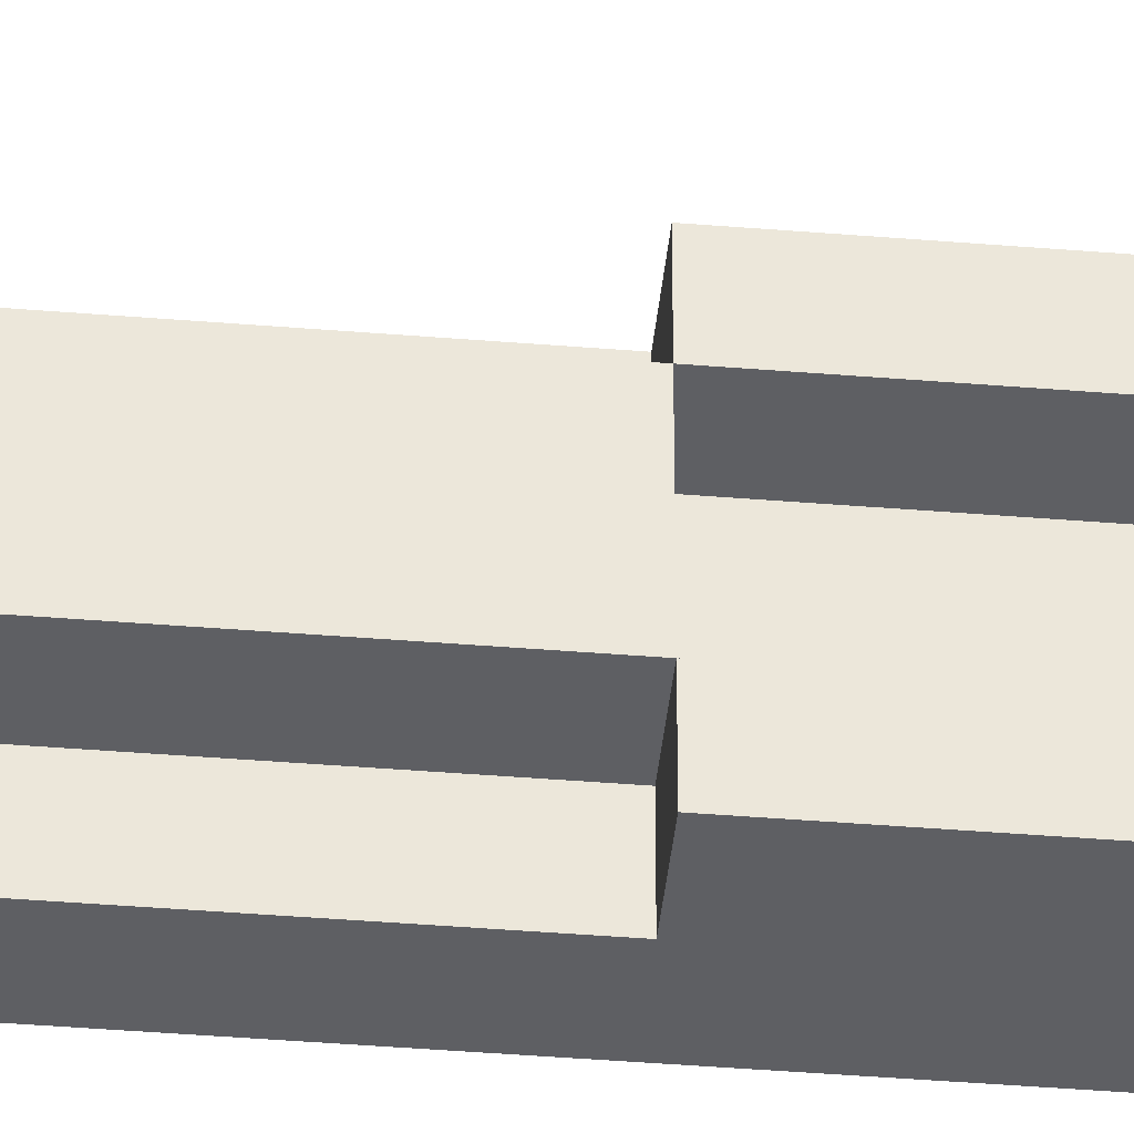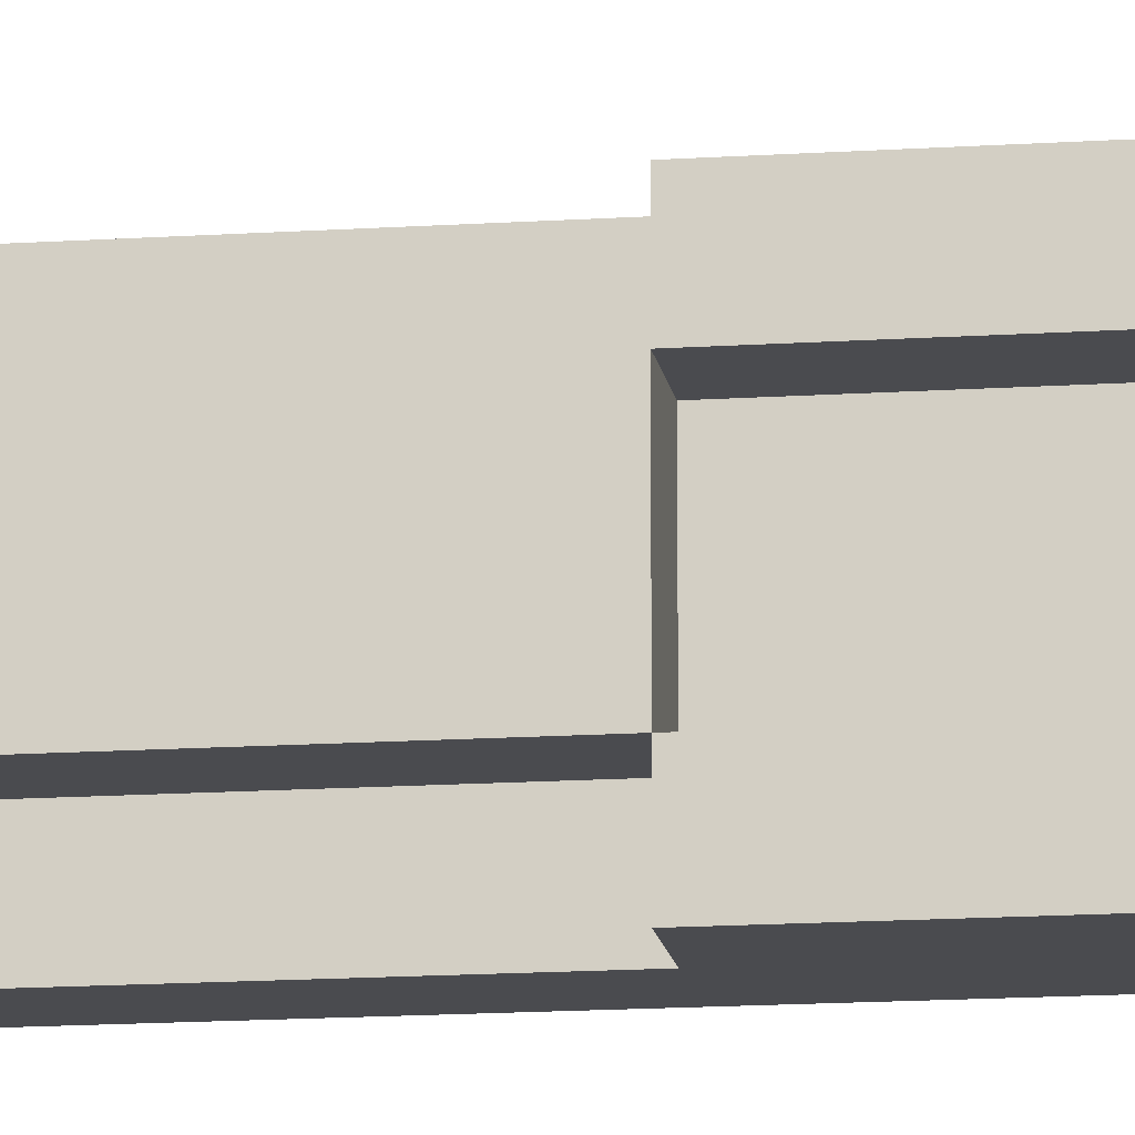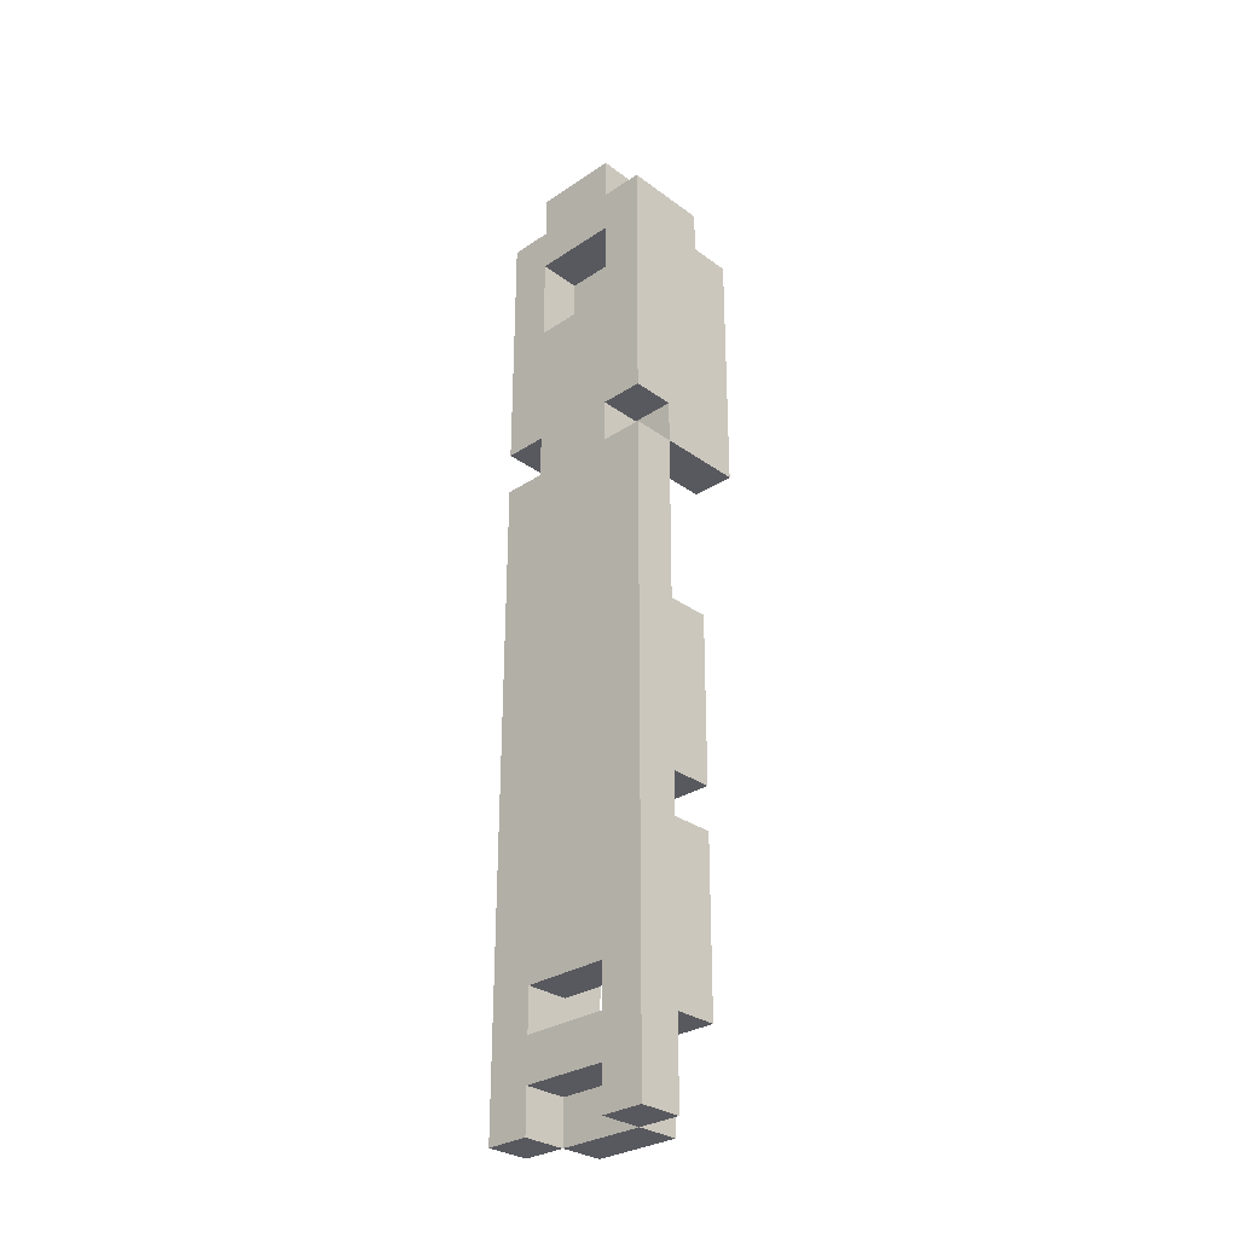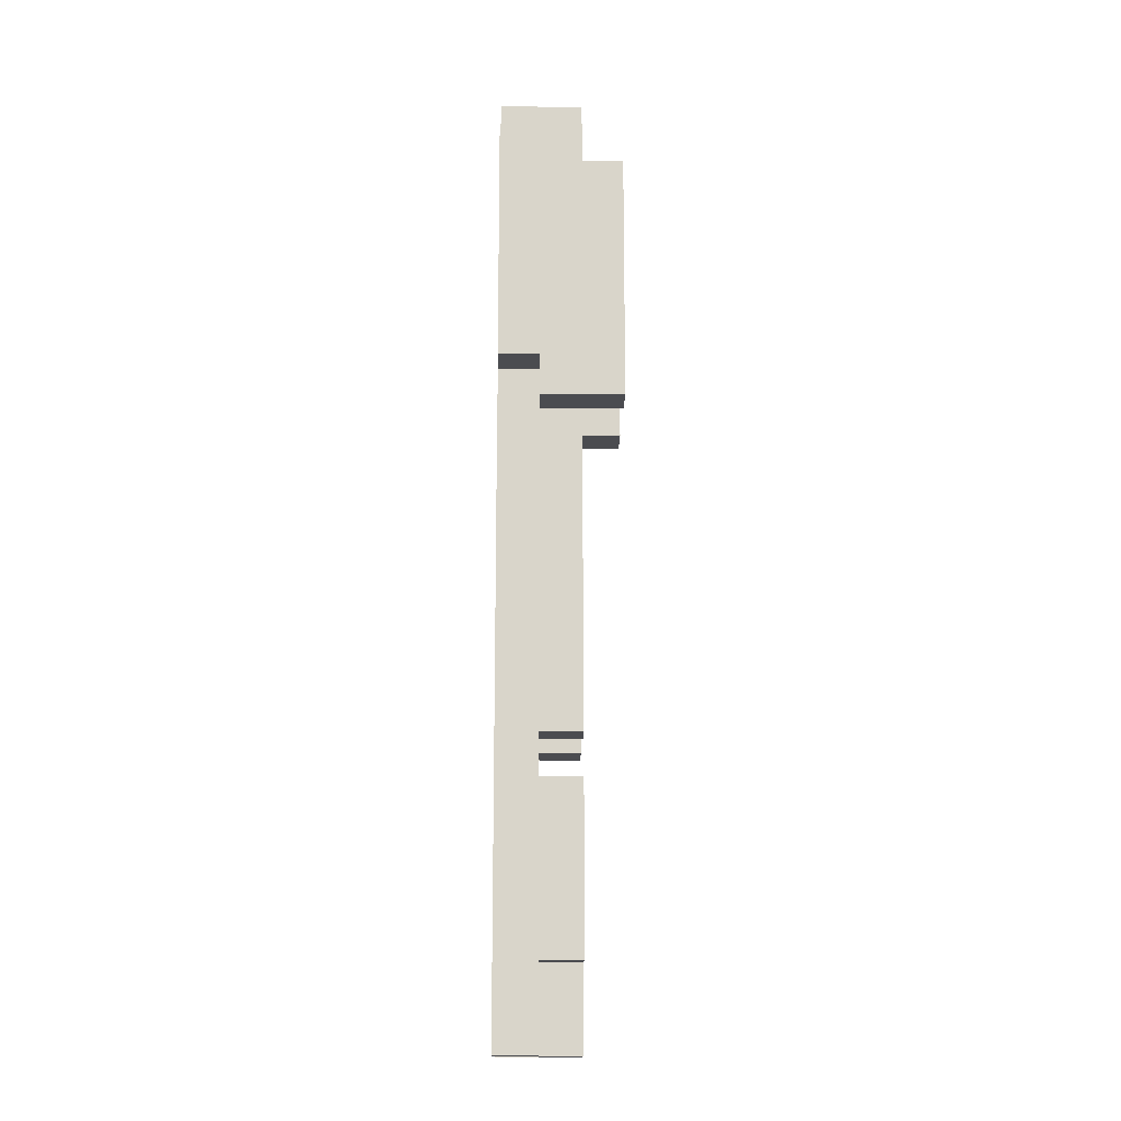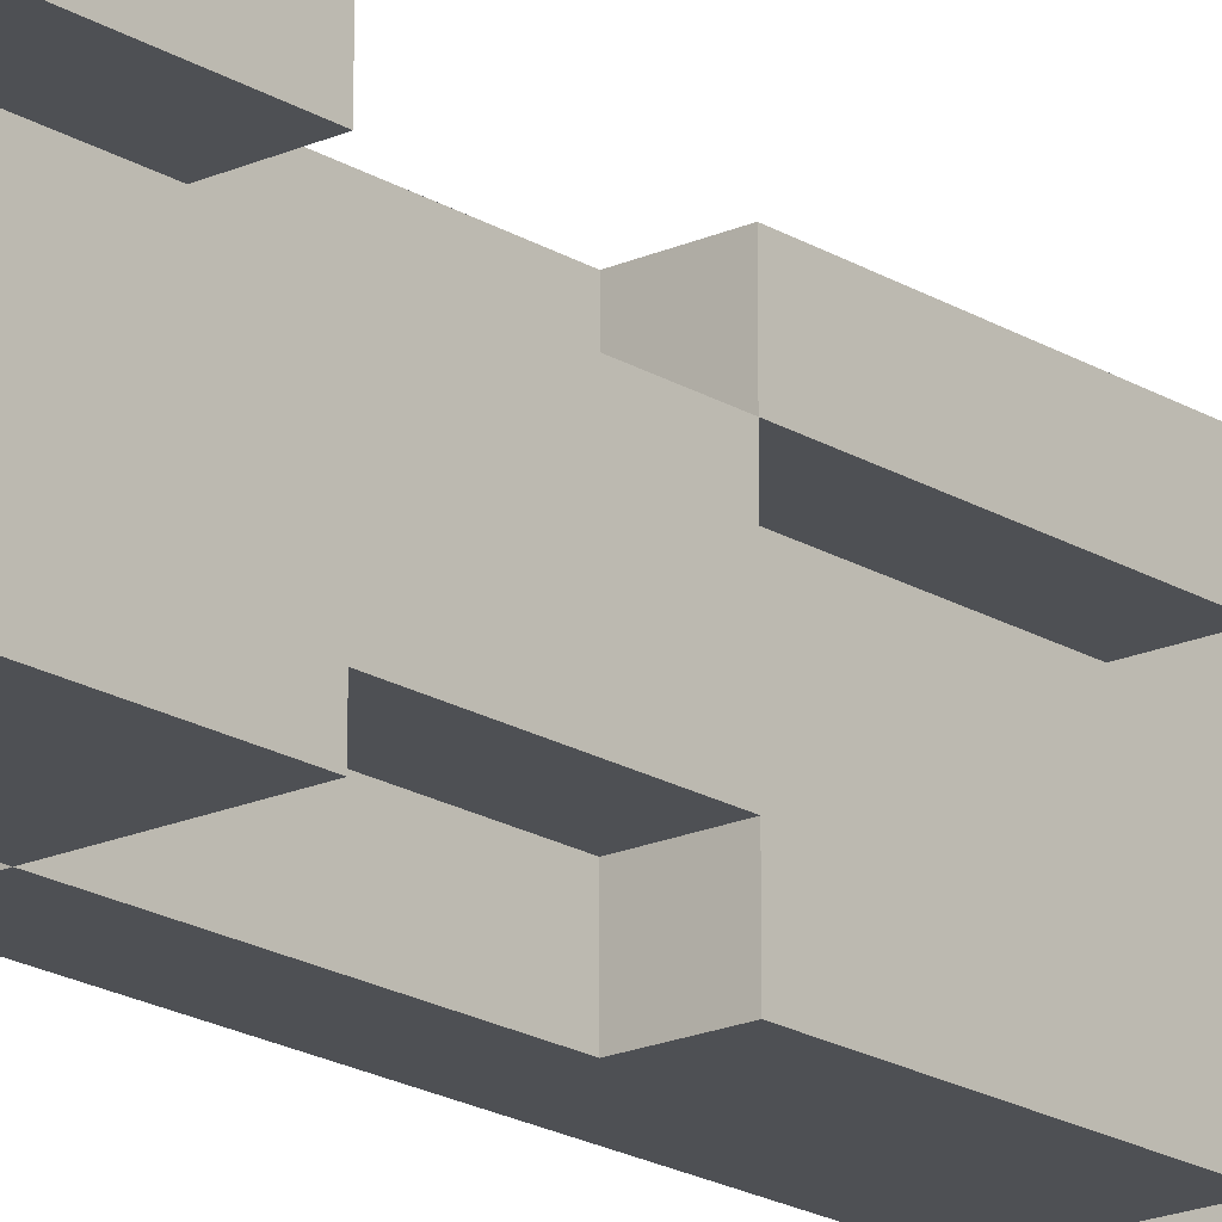
<metadata>
{"format":"obj","ext":"obj","renderer":"f3d","projection":"perspective","resolution":1024,"background":"white","views":[{"elev":-41.3,"azim":-95.7,"up":"+Z"},{"elev":-14.3,"azim":-81.6,"up":"+Z"},{"elev":-30.3,"azim":133.7,"up":"+Y"},{"elev":-15.2,"azim":179.4,"up":"+Y"},{"elev":-18.9,"azim":-139.4,"up":"+Z"}]}
</metadata>
<code>
o
v -0.15 0.35 0.2
v -0.15 0.35 0.1
v -0.15 0.35 -0.1
v -0.15 0.35 -0.2
v -0.15 0.95 0.2
v -0.15 0.95 0.1
v -0.15 0.95 -0.1
v -0.15 0.95 -0.2
v -0.05 -1.15 0.1
v -0.05 -1.15 -0.1
v -0.05 -0.95 0.2
v -0.05 -0.95 0.1
v -0.05 -0.95 -0.1
v -0.05 -0.95 -0.2
v -0.05 -0.55 0.2
v -0.05 -0.55 0.1
v -0.05 -0.55 -0.1
v -0.05 -0.55 -0.2
v -0.05 -0.45 0.2
v -0.05 -0.45 0.1
v -0.05 -0.45 -0.1
v -0.05 -0.45 -0.2
v -0.05 -0.05 0.2
v -0.05 -0.05 0.1
v -0.05 -0.05 -0.1
v -0.05 -0.05 -0.2
v -0.05 0.35 0.1
v -0.05 0.35 -0.1
v -0.05 0.45 0.1
v -0.05 0.45 -0.1
v -0.05 0.85 0.1
v -0.05 0.85 -0.1
v -0.05 0.95 0.2
v -0.05 0.95 0.1
v -0.05 0.95 -0.1
v -0.05 0.95 -0.2
v -0.05 1.05 0.2
v -0.05 1.05 0.1
v -0.05 1.05 -0.1
v -0.05 1.05 -0.2
v -0.05 1.15 0.1
v -0.05 1.15 -0.1
v 0.05 -1.15 0.2
v 0.05 -1.15 0.1
v 0.05 -1.15 -0.1
v 0.05 -1.15 -0.2
v 0.05 -0.95 0.2
v 0.05 -0.95 0.1
v 0.05 -0.95 -0.1
v 0.05 -0.95 -0.2
v 0.05 -0.85 0.1
v 0.05 -0.85 -0.1
v 0.05 -0.55 0.2
v 0.05 -0.55 0.1
v 0.05 -0.55 -0.1
v 0.05 -0.55 -0.2
v 0.05 -0.45 0.2
v 0.05 -0.45 0.1
v 0.05 -0.45 -0.1
v 0.05 -0.45 -0.2
v 0.05 -0.05 0.2
v 0.05 -0.05 0.1
v 0.05 -0.05 -0.1
v 0.05 -0.05 -0.2
v 0.05 0.35 0.2
v 0.05 0.35 0.1
v 0.05 0.35 -0.1
v 0.05 0.35 -0.2
v 0.05 -1.15 0.1
v 0.05 -1.15 -0.1
v 0.05 -1.05 0.1
v 0.05 -1.05 -0.1
v 0.05 0.35 0.2
v 0.05 0.35 0.1
v 0.05 0.35 -0.1
v 0.05 0.35 -0.2
v 0.05 0.45 0.2
v 0.05 0.45 0.1
v 0.05 0.45 -0.1
v 0.05 0.45 -0.2
v 0.05 0.75 0.1
v 0.05 0.75 -0.1
v 0.05 0.85 0.1
v 0.05 0.85 -0.1
v 0.05 0.95 0.1
v 0.05 0.95 -0.1
v 0.15 -1.15 0.2
v 0.15 -1.15 0.1
v 0.15 -1.15 -0.1
v 0.15 -1.15 -0.2
v 0.15 -1.05 0.1
v 0.15 -1.05 -0.1
v 0.15 -0.95 0.1
v 0.15 -0.95 -0.1
v 0.15 -0.85 0.1
v 0.15 -0.85 -0.1
v 0.15 0.35 0.2
v 0.15 0.35 0.1
v 0.15 0.35 -0.1
v 0.15 0.35 -0.2
v 0.15 0.45 0.2
v 0.15 0.45 0.1
v 0.15 0.45 -0.1
v 0.15 0.45 -0.2
v 0.15 0.75 0.1
v 0.15 0.75 -0.1
v 0.15 0.95 0.1
v 0.15 0.95 -0.1
v 0.15 1.05 0.2
v 0.15 1.05 0.1
v 0.15 1.05 -0.1
v 0.15 1.05 -0.2
v 0.15 1.15 0.1
v 0.15 1.15 -0.1
v -0.15 0.35 0.2
v -0.15 0.95 0.2
v -0.05 -0.95 0.2
v -0.05 -0.55 0.2
v -0.05 -0.45 0.2
v -0.05 -0.05 0.2
v -0.05 0.95 0.2
v -0.05 1.05 0.2
v 0.05 -1.15 0.2
v 0.05 -0.95 0.2
v 0.05 -0.55 0.2
v 0.05 -0.45 0.2
v 0.05 -0.05 0.2
v 0.05 0.35 0.2
v 0.05 0.45 0.2
v 0.15 -1.15 0.2
v 0.15 0.35 0.2
v 0.15 0.45 0.2
v 0.15 1.05 0.2
v -0.05 -1.15 0.1
v -0.05 -0.95 0.1
v -0.05 -0.05 0.1
v -0.05 0.35 0.1
v -0.05 1.05 0.1
v -0.05 1.15 0.1
v 0.05 -1.15 0.1
v 0.05 -0.95 0.1
v 0.05 -0.05 0.1
v 0.05 0.35 0.1
v 0.05 0.45 0.1
v 0.15 0.35 0.1
v 0.15 0.45 0.1
v 0.15 1.05 0.1
v 0.15 1.15 0.1
v -0.15 0.35 -0.1
v -0.15 0.95 -0.1
v -0.05 -0.95 -0.1
v -0.05 -0.55 -0.1
v -0.05 -0.45 -0.1
v -0.05 -0.05 -0.1
v -0.05 0.35 -0.1
v -0.05 0.45 -0.1
v -0.05 0.85 -0.1
v -0.05 0.95 -0.1
v 0.05 -1.15 -0.1
v 0.05 -1.05 -0.1
v 0.05 -0.95 -0.1
v 0.05 -0.85 -0.1
v 0.05 -0.55 -0.1
v 0.05 -0.45 -0.1
v 0.05 -0.05 -0.1
v 0.05 0.75 -0.1
v 0.05 0.85 -0.1
v 0.05 0.95 -0.1
v 0.15 -1.15 -0.1
v 0.15 -1.05 -0.1
v 0.15 -0.95 -0.1
v 0.15 -0.85 -0.1
v 0.15 0.75 -0.1
v 0.15 0.95 -0.1
v -0.15 0.35 0.1
v -0.15 0.95 0.1
v -0.05 -0.95 0.1
v -0.05 -0.55 0.1
v -0.05 -0.45 0.1
v -0.05 -0.05 0.1
v -0.05 0.35 0.1
v -0.05 0.45 0.1
v -0.05 0.85 0.1
v -0.05 0.95 0.1
v 0.05 -1.15 0.1
v 0.05 -1.05 0.1
v 0.05 -0.95 0.1
v 0.05 -0.85 0.1
v 0.05 -0.55 0.1
v 0.05 -0.45 0.1
v 0.05 -0.05 0.1
v 0.05 0.75 0.1
v 0.05 0.85 0.1
v 0.05 0.95 0.1
v 0.15 -1.15 0.1
v 0.15 -1.05 0.1
v 0.15 -0.95 0.1
v 0.15 -0.85 0.1
v 0.15 0.75 0.1
v 0.15 0.95 0.1
v -0.05 -1.15 -0.1
v -0.05 -0.95 -0.1
v -0.05 -0.05 -0.1
v -0.05 0.35 -0.1
v -0.05 1.05 -0.1
v -0.05 1.15 -0.1
v 0.05 -1.15 -0.1
v 0.05 -0.95 -0.1
v 0.05 -0.05 -0.1
v 0.05 0.35 -0.1
v 0.05 0.45 -0.1
v 0.15 0.35 -0.1
v 0.15 0.45 -0.1
v 0.15 1.05 -0.1
v 0.15 1.15 -0.1
v -0.15 0.35 -0.2
v -0.15 0.95 -0.2
v -0.05 -0.95 -0.2
v -0.05 -0.55 -0.2
v -0.05 -0.45 -0.2
v -0.05 -0.05 -0.2
v -0.05 0.95 -0.2
v -0.05 1.05 -0.2
v 0.05 -1.15 -0.2
v 0.05 -0.95 -0.2
v 0.05 -0.55 -0.2
v 0.05 -0.45 -0.2
v 0.05 -0.05 -0.2
v 0.05 0.35 -0.2
v 0.05 0.45 -0.2
v 0.15 -1.15 -0.2
v 0.15 0.35 -0.2
v 0.15 0.45 -0.2
v 0.15 1.05 -0.2
v 0.05 -1.15 0.2
v 0.15 -1.15 0.2
v -0.05 -1.15 0.1
v 0.05 -1.15 0.1
v 0.15 -1.15 0.1
v -0.05 -1.15 -0.1
v 0.05 -1.15 -0.1
v 0.15 -1.15 -0.1
v 0.05 -1.15 -0.2
v 0.15 -1.15 -0.2
v 0.05 -1.05 0.1
v 0.15 -1.05 0.1
v 0.05 -1.05 -0.1
v 0.15 -1.05 -0.1
v -0.05 -0.95 0.2
v 0.05 -0.95 0.2
v -0.05 -0.95 0.1
v 0.05 -0.95 0.1
v -0.05 -0.95 -0.1
v 0.05 -0.95 -0.1
v -0.05 -0.95 -0.2
v 0.05 -0.95 -0.2
v 0.05 -0.85 0.1
v 0.15 -0.85 0.1
v 0.05 -0.85 -0.1
v 0.15 -0.85 -0.1
v -0.05 -0.45 0.2
v 0.05 -0.45 0.2
v -0.05 -0.45 0.1
v 0.05 -0.45 0.1
v -0.05 -0.45 -0.1
v 0.05 -0.45 -0.1
v -0.05 -0.45 -0.2
v 0.05 -0.45 -0.2
v -0.05 -0.05 0.1
v 0.05 -0.05 0.1
v -0.05 -0.05 -0.1
v 0.05 -0.05 -0.1
v -0.15 0.35 0.2
v 0.05 0.35 0.2
v -0.15 0.35 0.1
v -0.05 0.35 0.1
v 0.05 0.35 0.1
v -0.15 0.35 -0.1
v -0.05 0.35 -0.1
v 0.05 0.35 -0.1
v -0.15 0.35 -0.2
v 0.05 0.35 -0.2
v 0.05 0.45 0.2
v 0.15 0.45 0.2
v 0.05 0.45 0.1
v 0.15 0.45 0.1
v 0.05 0.45 -0.1
v 0.15 0.45 -0.1
v 0.05 0.45 -0.2
v 0.15 0.45 -0.2
v 0.05 0.95 0.1
v 0.15 0.95 0.1
v 0.05 0.95 -0.1
v 0.15 0.95 -0.1
v -0.05 -0.95 0.1
v 0.05 -0.95 0.1
v 0.15 -0.95 0.1
v -0.05 -0.95 -0.1
v 0.05 -0.95 -0.1
v 0.15 -0.95 -0.1
v -0.05 -0.55 0.2
v 0.05 -0.55 0.2
v -0.05 -0.55 0.1
v 0.05 -0.55 0.1
v -0.05 -0.55 -0.1
v 0.05 -0.55 -0.1
v -0.05 -0.55 -0.2
v 0.05 -0.55 -0.2
v -0.05 -0.05 0.2
v 0.05 -0.05 0.2
v -0.05 -0.05 0.1
v 0.05 -0.05 0.1
v -0.05 -0.05 -0.1
v 0.05 -0.05 -0.1
v -0.05 -0.05 -0.2
v 0.05 -0.05 -0.2
v 0.05 0.35 0.2
v 0.15 0.35 0.2
v 0.05 0.35 0.1
v 0.15 0.35 0.1
v 0.05 0.35 -0.1
v 0.15 0.35 -0.1
v 0.05 0.35 -0.2
v 0.15 0.35 -0.2
v 0.05 0.75 0.1
v 0.15 0.75 0.1
v 0.05 0.75 -0.1
v 0.15 0.75 -0.1
v -0.15 0.95 0.2
v -0.05 0.95 0.2
v -0.15 0.95 0.1
v -0.05 0.95 0.1
v -0.15 0.95 -0.1
v -0.05 0.95 -0.1
v -0.15 0.95 -0.2
v -0.05 0.95 -0.2
v -0.05 1.05 0.2
v 0.15 1.05 0.2
v -0.05 1.05 0.1
v 0.15 1.05 0.1
v -0.05 1.05 -0.1
v 0.15 1.05 -0.1
v -0.05 1.05 -0.2
v 0.15 1.05 -0.2
v -0.05 1.15 0.1
v 0.15 1.15 0.1
v -0.05 1.15 -0.1
v 0.15 1.15 -0.1
f 5 2 1
f 6 2 5
f 7 4 3
f 8 4 7
f 12 10 9
f 13 10 12
f 15 12 11
f 16 12 15
f 17 14 13
f 18 14 17
f 23 20 19
f 24 20 23
f 25 22 21
f 26 22 25
f 27 25 24
f 28 25 27
f 29 28 27
f 30 28 29
f 31 30 29
f 32 30 31
f 34 32 31
f 35 32 34
f 37 34 33
f 38 35 34
f 38 34 37
f 39 36 35
f 39 35 38
f 40 36 39
f 41 39 38
f 42 39 41
f 47 44 43
f 48 44 47
f 49 46 45
f 50 46 49
f 54 52 51
f 55 52 54
f 57 54 53
f 57 56 55
f 57 55 54
f 58 56 57
f 59 56 58
f 60 56 59
f 62 59 58
f 63 59 62
f 65 62 61
f 66 62 65
f 67 64 63
f 68 64 67
f 69 70 71
f 71 70 72
f 73 74 77
f 77 74 78
f 75 76 79
f 79 76 80
f 81 82 83
f 83 82 84
f 83 84 85
f 85 84 86
f 87 88 91
f 89 90 92
f 87 91 93
f 91 92 93
f 92 90 94
f 93 92 94
f 87 93 95
f 94 90 96
f 87 95 97
f 95 96 97
f 97 96 98
f 96 90 99
f 98 96 99
f 99 90 100
f 98 99 102
f 102 99 103
f 101 102 105
f 103 104 105
f 102 103 105
f 105 104 106
f 101 105 107
f 106 104 108
f 101 107 109
f 107 108 109
f 109 108 110
f 108 104 111
f 110 108 111
f 111 104 112
f 110 111 113
f 113 111 114
f 121 116 115
f 124 118 117
f 125 118 124
f 126 120 119
f 127 120 126
f 128 122 121
f 128 121 115
f 129 122 128
f 130 125 124
f 130 127 126
f 130 128 127
f 130 126 125
f 130 124 123
f 131 128 130
f 132 122 129
f 133 122 132
f 140 135 134
f 141 135 140
f 142 137 136
f 143 137 142
f 145 144 143
f 146 144 145
f 147 139 138
f 148 139 147
f 155 150 149
f 156 150 155
f 157 150 156
f 158 150 157
f 161 152 151
f 162 152 161
f 163 152 162
f 164 154 153
f 165 154 164
f 169 160 159
f 170 160 169
f 171 162 161
f 172 162 171
f 173 168 167
f 173 167 166
f 174 168 173
f 175 176 181
f 181 176 182
f 182 176 183
f 183 176 184
f 177 178 187
f 187 178 188
f 188 178 189
f 179 180 190
f 190 180 191
f 185 186 195
f 195 186 196
f 187 188 197
f 197 188 198
f 193 194 199
f 192 193 199
f 199 194 200
f 201 202 207
f 207 202 208
f 203 204 209
f 209 204 210
f 210 211 212
f 212 211 213
f 205 206 214
f 214 206 215
f 216 217 222
f 218 219 225
f 225 219 226
f 220 221 227
f 227 221 228
f 222 223 229
f 216 222 229
f 229 223 230
f 225 226 231
f 227 228 231
f 228 229 231
f 226 227 231
f 224 225 231
f 231 229 232
f 230 223 233
f 233 223 234
f 238 236 235
f 239 236 238
f 240 238 237
f 241 238 240
f 243 242 241
f 244 242 243
f 247 246 245
f 248 246 247
f 251 250 249
f 252 250 251
f 255 254 253
f 256 254 255
f 259 258 257
f 260 258 259
f 263 262 261
f 264 262 263
f 267 266 265
f 268 266 267
f 271 270 269
f 272 270 271
f 275 274 273
f 276 274 275
f 277 274 276
f 281 279 278
f 281 280 279
f 282 280 281
f 285 284 283
f 286 284 285
f 289 288 287
f 290 288 289
f 293 292 291
f 294 292 293
f 295 296 298
f 296 297 299
f 298 296 299
f 299 297 300
f 301 302 303
f 303 302 304
f 305 306 307
f 307 306 308
f 309 310 311
f 311 310 312
f 313 314 315
f 315 314 316
f 317 318 319
f 319 318 320
f 321 322 323
f 323 322 324
f 325 326 327
f 327 326 328
f 329 330 331
f 331 330 332
f 333 334 335
f 335 334 336
f 337 338 339
f 339 338 340
f 341 342 343
f 343 342 344
f 345 346 347
f 347 346 348

</code>
